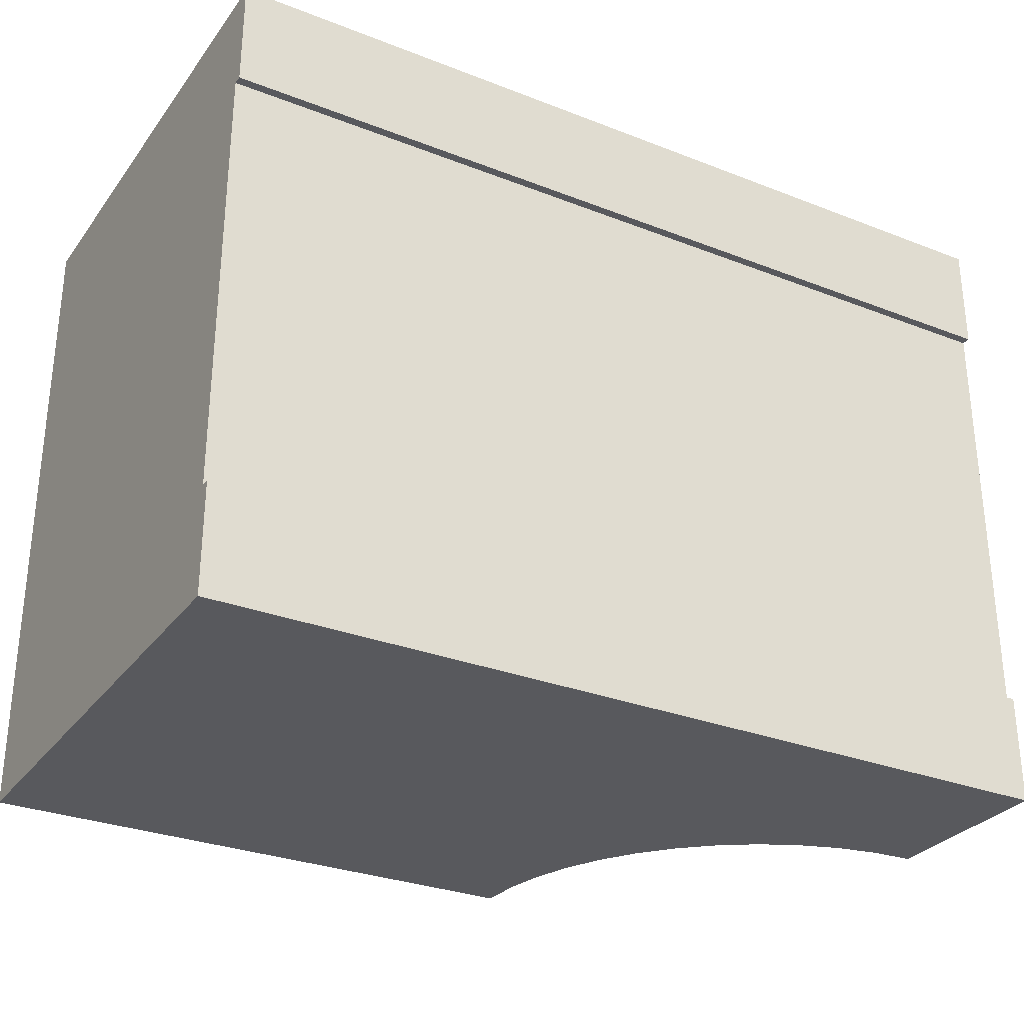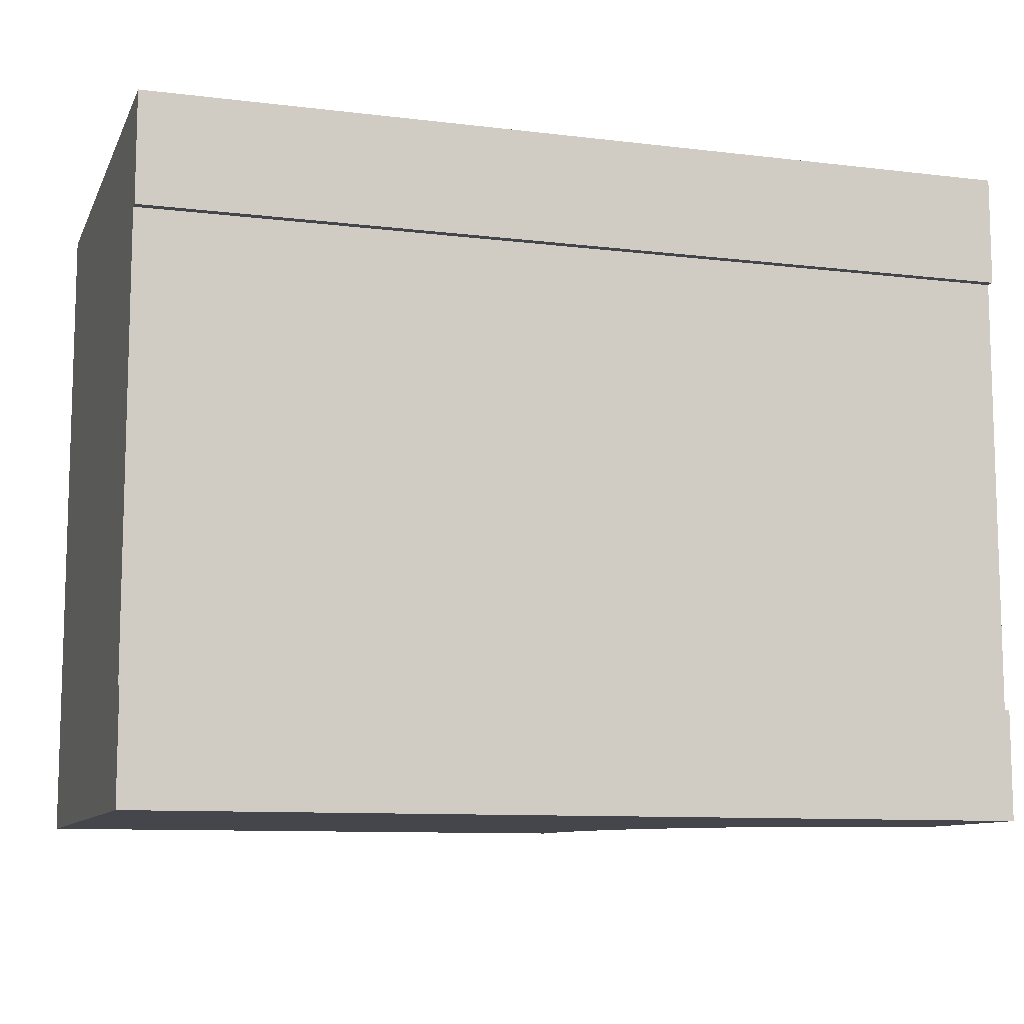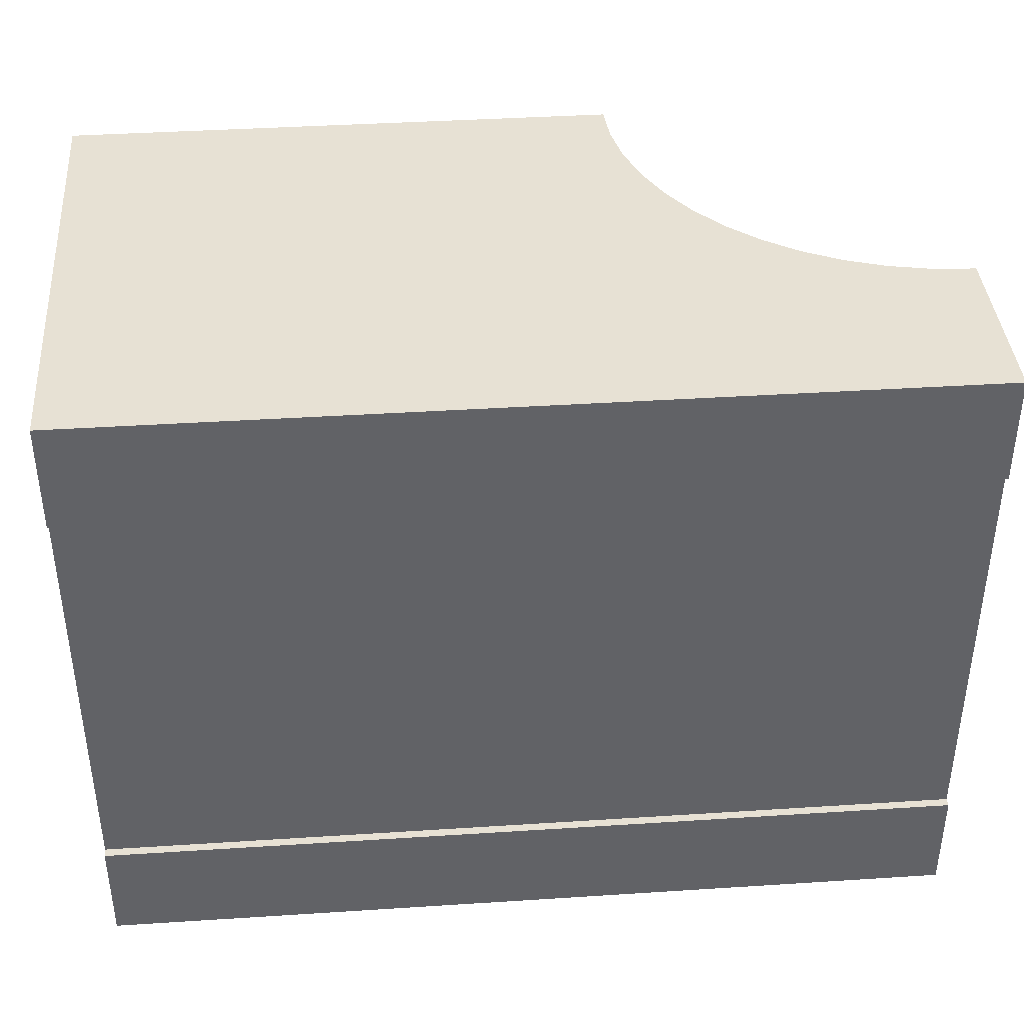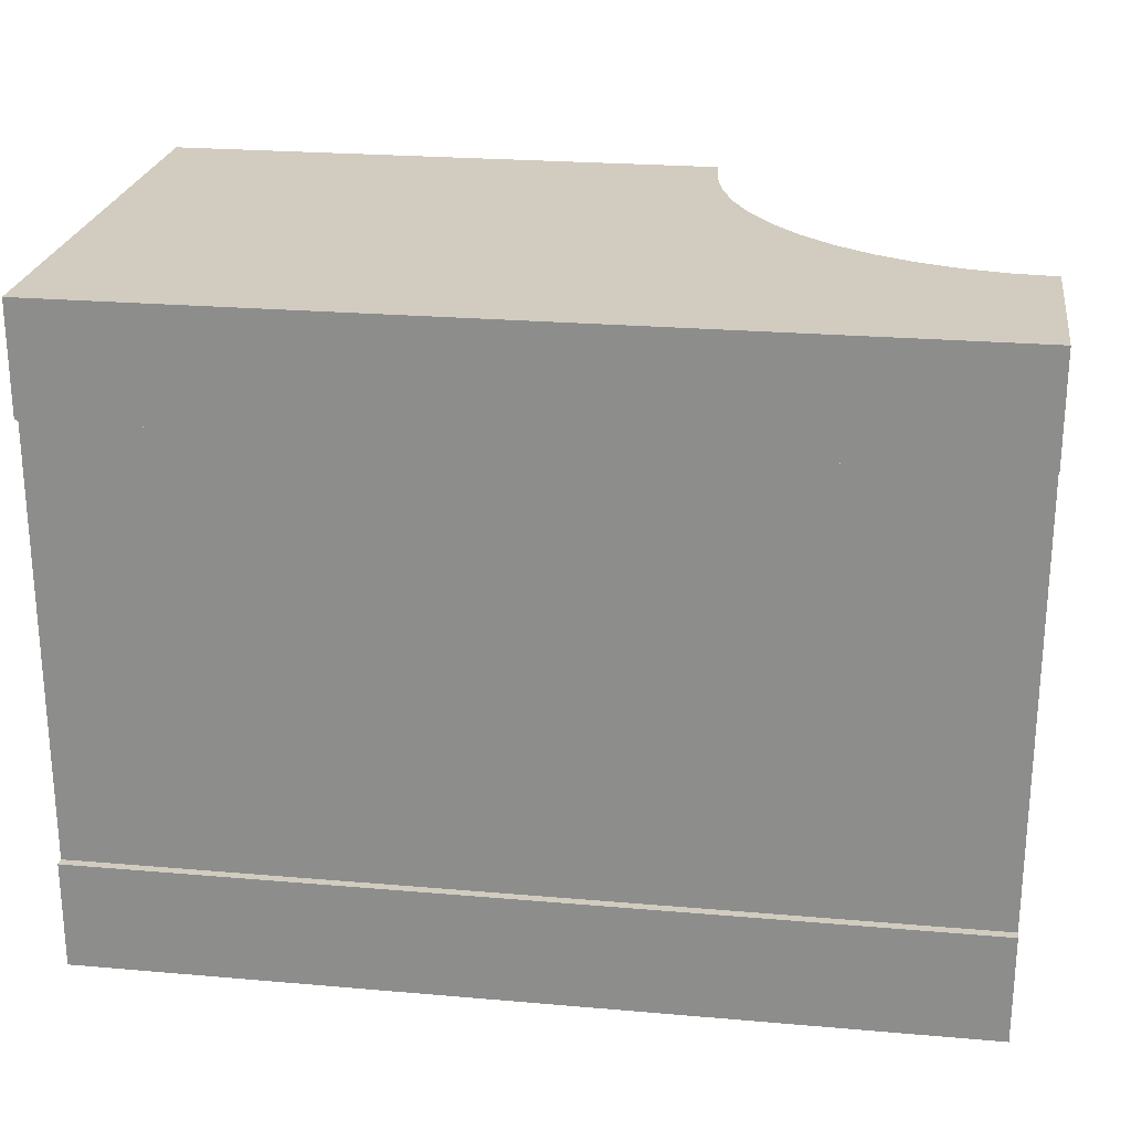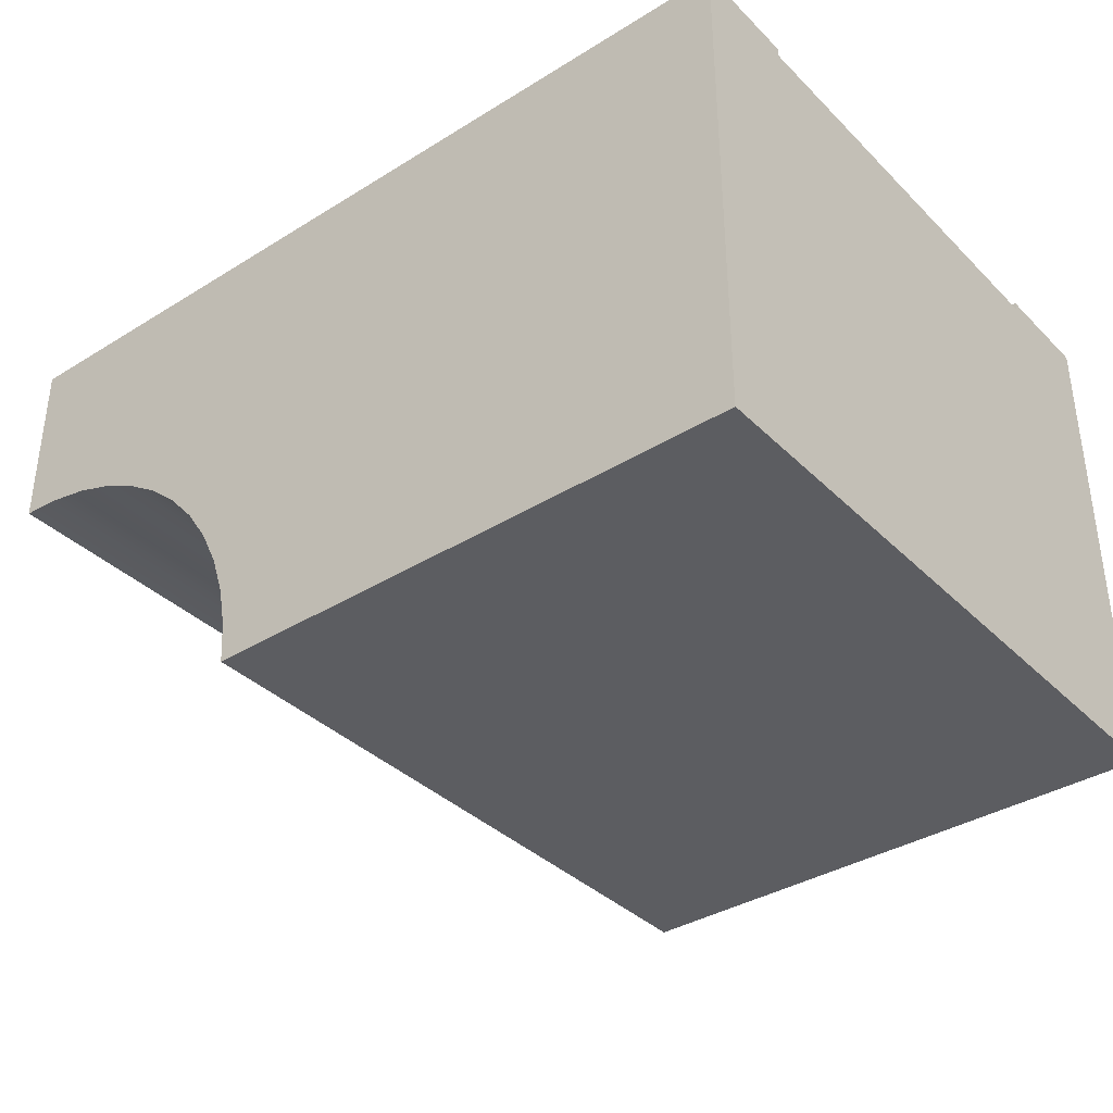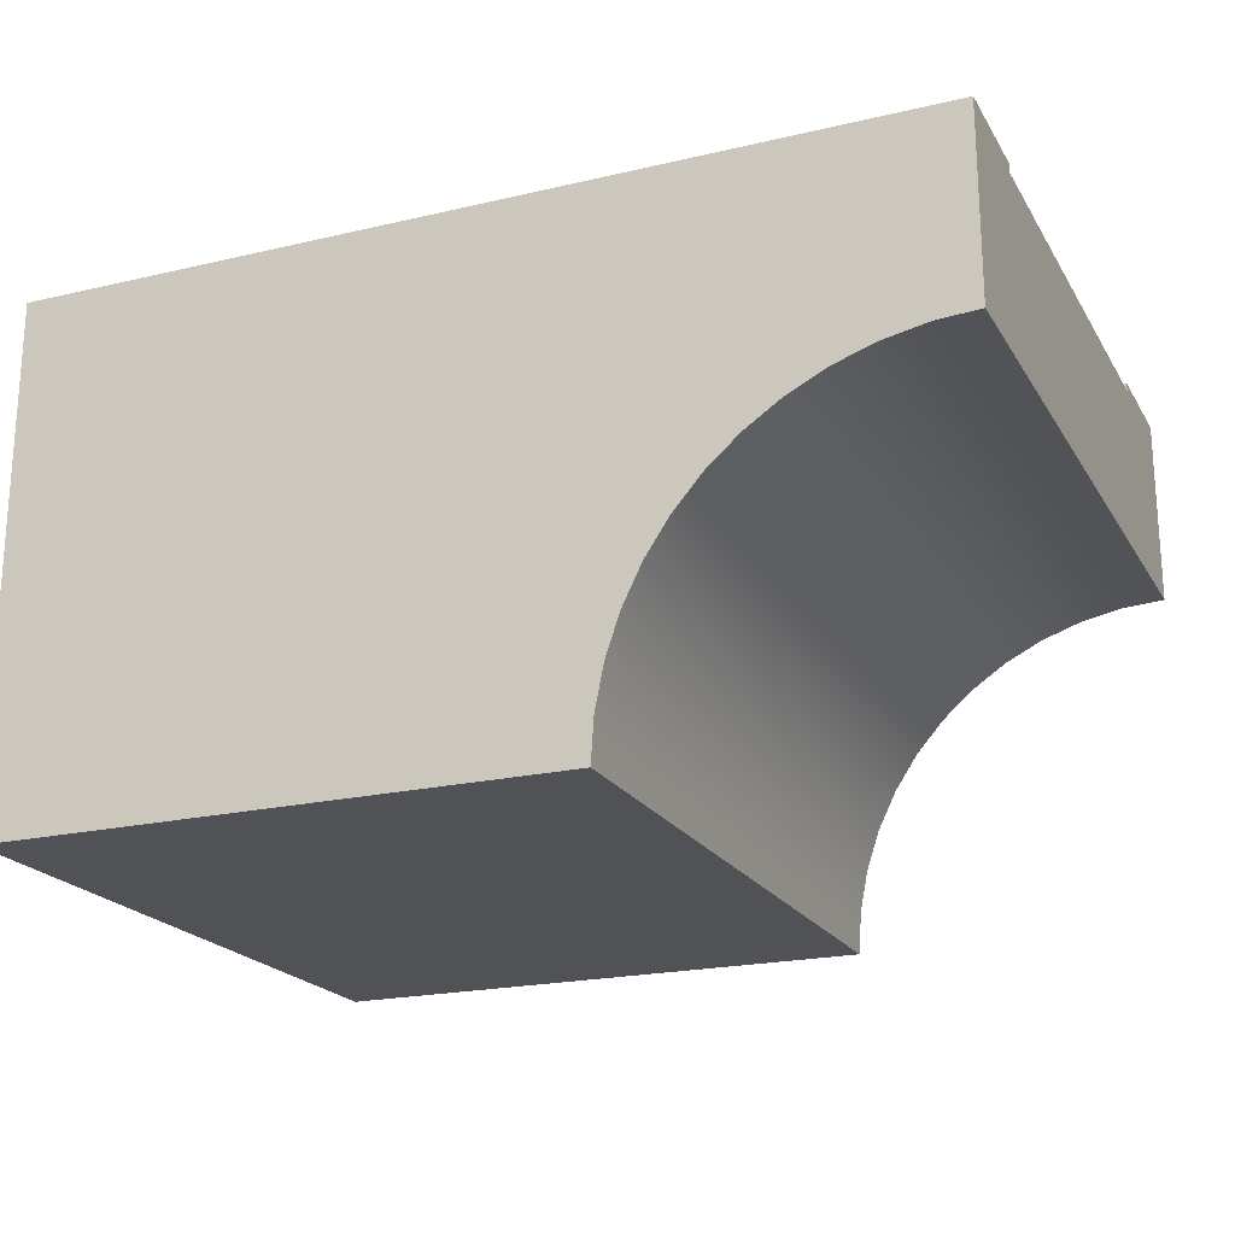
<metadata>
{"format":"obj","ext":"obj","renderer":"f3d","projection":"perspective","resolution":1024,"background":"white","views":[{"elev":-29.8,"azim":150.3,"up":"+Z"},{"elev":-10.1,"azim":162.8,"up":"+Z"},{"elev":39.6,"azim":175.4,"up":"+Z"},{"elev":24.0,"azim":-171.8,"up":"+Z"},{"elev":-36.7,"azim":38.7,"up":"+Y"},{"elev":-20.8,"azim":-157.1,"up":"+Y"}]}
</metadata>
<code>
o Mesh1_Group1_Model.185
v 0.421 1.016 -2.25
v 0.55 0.9526 -2.25
v 0.55 0.9526 0
v 0.421 1.016 0
v 3 0 -2.25
v 1.1 0 -2.25
v 1.091 0.1436 -2.25
v 1.063 0.2847 -2.25
v 1.016 0.421 -2.25
v 0.9526 0.55 -2.25
v 0.8727 0.6696 -2.25
v 0.7778 0.7778 -2.25
v 0.6696 0.8727 -2.25
v 0.2847 1.063 -2.25
v 0.1436 1.091 -2.25
v 0 1.1 -2.25
v 0 1.73 -2.25
v 3 1.73 -2.25
v 3 0 0
v 1.1 0 0
v 0 1.73 0
v 0 1.1 0
v 0.1436 1.091 0
v 0.2847 1.063 0
v 0.6696 0.8727 0
v 0.7778 0.7778 0
v 0.8727 0.6696 0
v 0.9526 0.55 0
v 1.016 0.421 0
v 1.063 0.2847 0
v 1.091 0.1436 0
v 3 1.73 0
v 0 1.73 -0.375
v 0 1.7 -0.375
v 0 1.4 -0.375
v 0 1.4 -1.875
v 0 1.7 -1.875
v 0 1.73 -1.875
v 3 1.73 -0.375
v 3 1.73 -1.875
v 3 1.7 -1.875
v 3 1.4 -1.875
v 3 1.4 -0.375
v 3 1.7 -0.375
f 2 4 1
f 12 13 18
f 20 5 19
f 26 27 32
f 16 22 35
f 15 22 16
f 14 23 15
f 1 24 14
f 21 39 33
f 43 19 5
f 18 38 40
f 41 38 37
f 34 39 44
f 13 3 2
f 12 25 13
f 11 26 12
f 10 27 11
f 9 28 10
f 8 29 9
f 7 30 8
f 6 31 7
f 2 3 4
f 18 5 9
f 5 6 7
f 5 7 8
f 16 17 15
f 17 18 13
f 15 17 14
f 14 17 1
f 5 8 9
f 1 17 2
f 2 17 13
f 18 9 10
f 18 10 11
f 18 11 12
f 20 6 5
f 32 21 25
f 21 22 23
f 21 23 24
f 20 19 31
f 19 32 29
f 31 19 30
f 30 19 29
f 21 24 4
f 21 4 3
f 21 3 25
f 28 29 32
f 27 28 32
f 32 25 26
f 38 17 37
f 17 16 36
f 37 17 36
f 22 21 35
f 21 33 34
f 34 35 21
f 35 36 16
f 15 23 22
f 14 24 23
f 1 4 24
f 21 32 39
f 39 32 44
f 32 19 43
f 44 32 43
f 5 18 42
f 18 40 41
f 41 42 18
f 42 43 5
f 18 17 38
f 41 40 38
f 34 33 39
f 13 25 3
f 12 26 25
f 11 27 26
f 10 28 27
f 9 29 28
f 8 30 29
f 7 31 30
f 6 20 31
f 37 44 41
f 36 34 37
f 43 41 44
f 37 34 44
f 36 35 34
f 43 42 41

</code>
